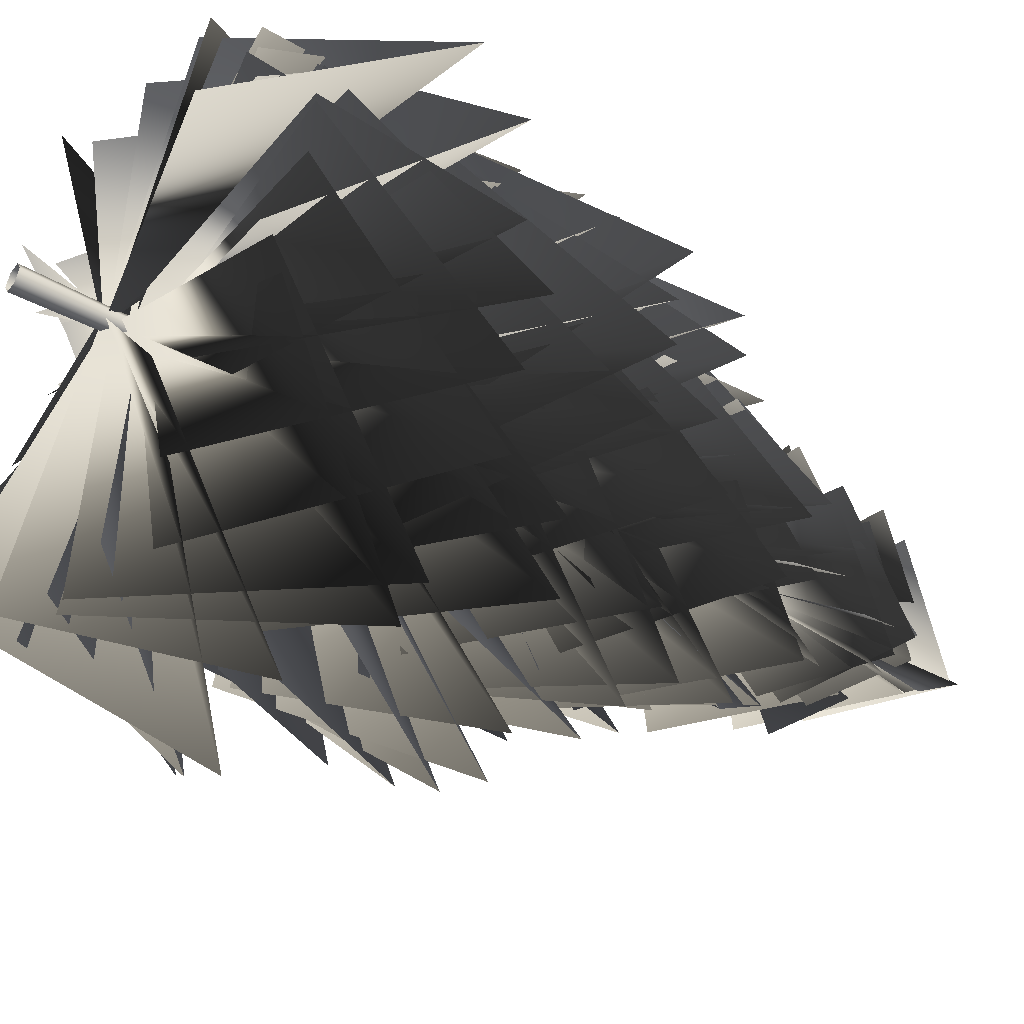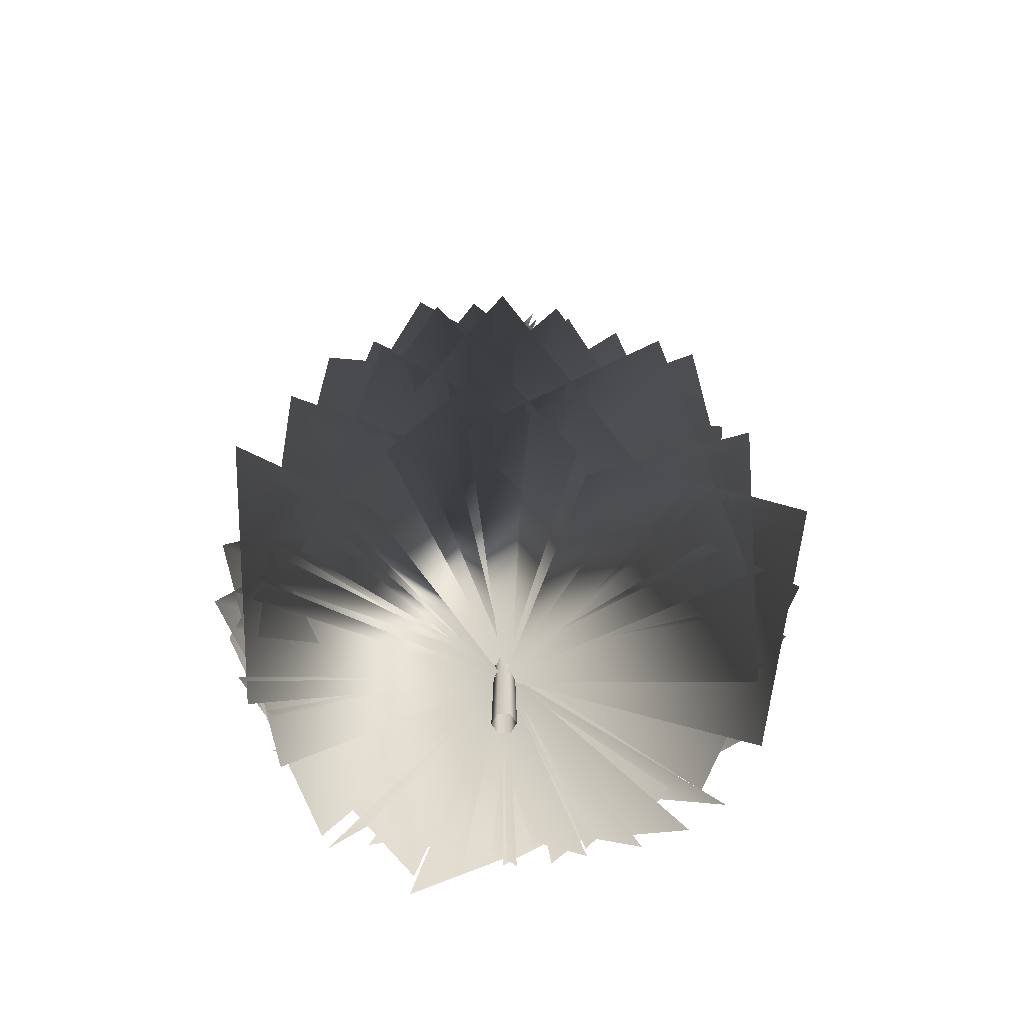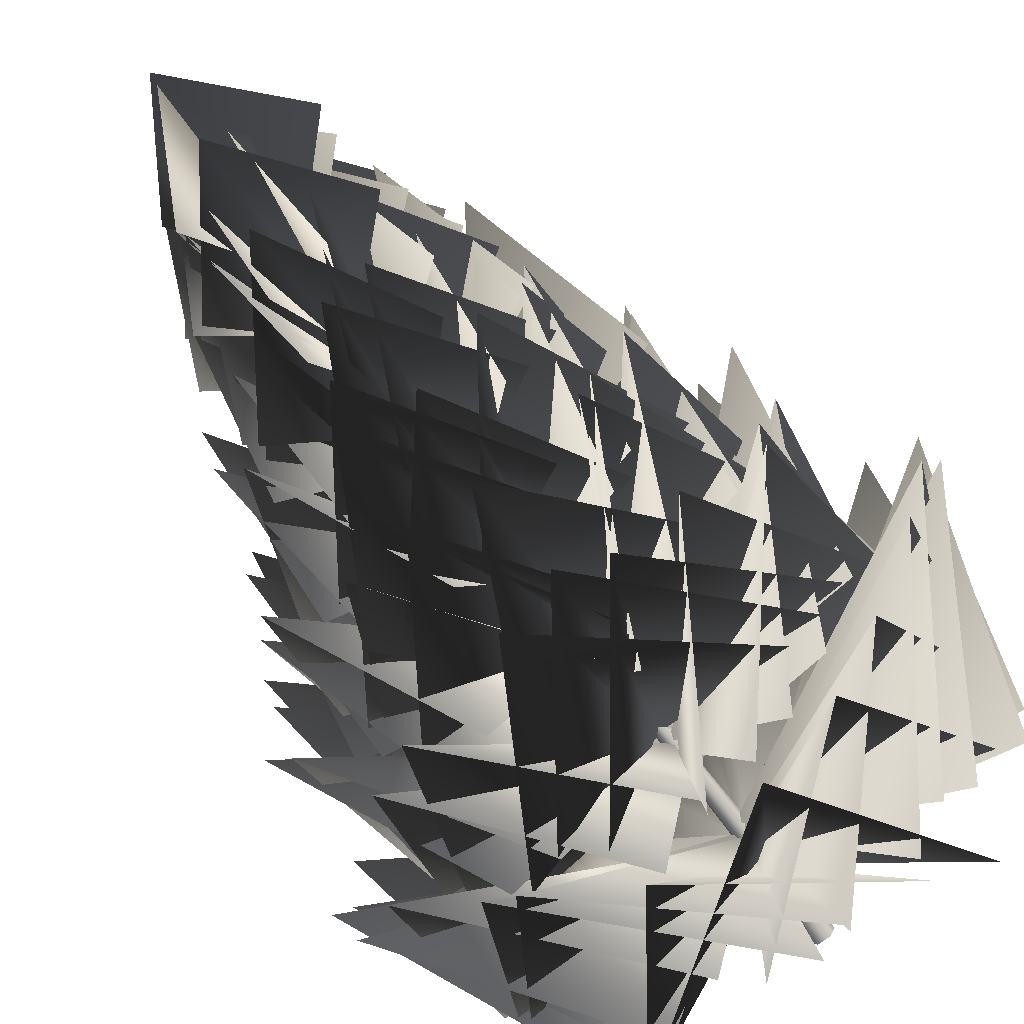
<metadata>
{"format":"obj","ext":"obj","renderer":"f3d","projection":"perspective","resolution":1024,"background":"white","views":[{"elev":-42.6,"azim":56.8,"up":"+Z"},{"elev":-63.3,"azim":122.5,"up":"+Y"},{"elev":-75.3,"azim":-143.4,"up":"+Z"}]}
</metadata>
<code>
o g1
v 0.0325 0 -0.0563
v 0.0254 0.7 -0.0441
v 0.0509 0.7 0
v 0.065 0 0
v -0.0325 0 -0.0563
v -0.0254 0.7 -0.0441
v -0.065 0 0
v -0.0509 0.7 0
v -0.0325 -0 0.0563
v -0.0254 0.7 0.0441
v 0.0325 -0 0.0563
v 0.0254 0.7 0.0441
v 0.0323 1.329 -0.0337
v 0.0523 1.329 0.0009
v -0.0076 1.33 -0.0337
v -0.0276 1.331 0.0009
v -0.0077 1.33 0.0354
v 0.0323 1.329 0.0354
v 0.0415 1.897 -0.018
v 0.0567 1.896 0.0084
v 0.011 1.897 -0.018
v -0.0042 1.897 0.0084
v 0.011 1.897 0.0349
v 0.0415 1.896 0.0349
v 0.0435 2.407 -0.0048
v 0.0554 2.407 0.0158
v 0.0197 2.407 -0.0048
v 0.0078 2.407 0.0158
v 0.0197 2.407 0.0364
v 0.0435 2.406 0.0364
v 0.0446 2.866 0.0085
v 0.0536 2.866 0.0242
v 0.0265 2.866 0.0085
v 0.0174 2.866 0.0242
v 0.0265 2.866 0.0399
v 0.0446 2.866 0.0399
v 0.0492 3.279 0.013
v 0.0562 3.279 0.0252
v 0.0351 3.28 0.013
v 0.028 3.28 0.0252
v 0.0351 3.279 0.0374
v 0.0491 3.279 0.0374
v 0.0513 3.651 0.0176
v 0.0566 3.651 0.0268
v 0.0406 3.651 0.0176
v 0.0353 3.651 0.0268
v 0.0406 3.651 0.036
v 0.0513 3.651 0.036
v 0.0502 3.986 0.0243
v 0.0543 3.986 0.0315
v 0.0418 3.986 0.0243
v 0.0376 3.986 0.0315
v 0.0418 3.986 0.0387
v 0.0502 3.986 0.0387
v 0.0461 3.832 0.0302
v 0.4047 4.333 0.4048
v 0.0448 4.85 0.036
v 0.2832 4.336 -0.4249
v 0.0453 3.749 0.0277
v -0.4421 4.229 0.0304
v 0.0521 4.715 0.0458
v 0.177 4.214 0.5094
v 0.0468 3.862 0.0294
v 0.3169 4.389 -0.4179
v 0.0389 4.91 0.0476
v -0.4785 4.375 -0.0635
v 0.0429 3.493 0.0268
v 0.3463 3.959 0.5153
v 0.2141 4.524 0.0406
v 0.5178 3.94 -0.3194
v 0.0443 3.603 0.0255
v -0.3157 4.098 0.4961
v 0.1001 4.681 0.1814
v 0.5656 4.073 0.3426
v 0.0431 3.361 0.0239
v -0.5462 3.858 0.0319
v -0.0411 4.436 0.1735
v 0.0615 3.818 0.6415
v 0.0454 3.469 0.0258
v -0.2052 3.936 -0.513
v -0.0869 4.526 -0.0402
v -0.477 3.949 0.2797
v 0.0452 3.463 0.0271
v 0.4338 3.962 -0.4555
v 0.0141 4.574 -0.1408
v -0.4871 3.959 -0.2887
v 0.0431 3.413 0.0272
v 0.6452 3.907 0.1253
v 0.168 4.51 -0.0767
v 0.1178 3.897 -0.5829
v 0.0361 3.035 0.0227
v -0.1687 3.518 0.7034
v 0.2214 4.197 0.3219
v 0.713 3.477 0.3076
v 0.0402 3.171 0.0221
v -0.5807 3.654 0.3999
v -0.0352 4.349 0.3747
v 0.4436 3.649 0.6267
v 0.041 3.135 0.0223
v -0.6372 3.589 0.0554
v -0.1756 4.24 0.2712
v -0.0111 3.56 0.7147
v 0.0428 3.176 0.024
v -0.5085 3.61 -0.3643
v -0.2631 4.266 0.0457
v -0.3431 3.635 0.5522
v 0.0408 3 0.0255
v -0.0044 3.504 -0.6919
v -0.2587 4.186 -0.1802
v -0.7164 3.435 -0.0381
v 0.0379 2.952 0.0273
v 0.5443 3.427 -0.539
v 0.0443 4.16 -0.3498
v -0.4122 3.412 -0.592
v 0.0394 3.193 0.0277
v 0.7063 3.661 0.1181
v 0.2959 4.291 -0.2334
v 0.1357 3.604 -0.6722
v 0.0399 3.248 0.027
v 0.7478 3.681 0.1467
v 0.3509 4.38 -0.128
v 0.1307 3.74 -0.6426
v 0.0352 3.009 0.0251
v 0.4448 3.47 0.5828
v 0.3747 4.133 0.0669
v 0.6388 3.443 -0.3415
v 0.0339 2.533 0.0134
v -0.7736 2.961 0.3736
v -0.2332 3.769 0.5828
v 0.1239 2.901 0.9167
v 0.0383 2.778 0.0195
v -0.6826 3.241 -0.2519
v -0.4509 3.91 0.3213
v -0.344 3.116 0.7563
v 0.0388 2.834 0.0215
v -0.7529 3.238 -0.2145
v -0.4643 4.017 0.2077
v -0.2441 3.299 0.7598
v 0.0373 2.591 0.0188
v -0.4608 3.042 -0.5975
v -0.4717 3.773 -0.0321
v -0.6779 2.989 0.4143
v 0.0369 2.652 0.0233
v 0.0779 3.025 -0.7698
v -0.2653 3.768 -0.4229
v -0.7148 3.026 -0.2224
v 0.0351 2.629 0.0241
v 0.3664 2.974 -0.7287
v -0.039 3.757 -0.5321
v -0.5635 3.02 -0.5047
v 0.0318 2.528 0.0226
v 0.8319 3.014 -0.2294
v 0.2696 3.779 -0.481
v -0.0548 2.928 -0.853
v 0.0298 2.571 0.0216
v 0.7617 2.995 0.2731
v 0.5071 3.697 -0.2186
v 0.4134 2.936 -0.6809
v 0.0308 2.796 0.024
v 0.6349 3.197 0.5459
v 0.5774 3.934 0.0233
v 0.6557 3.184 -0.4788
v 0.0286 2.542 0.0185
v 0.6414 2.937 0.6324
v 0.5746 3.766 0.1429
v 0.7627 2.983 -0.3929
v 0.0301 2.574 0.0158
v 0.0333 2.954 0.9095
v 0.3252 3.812 0.5275
v 0.853 3.029 0.2474
v 0.0334 2.749 0.0175
v -0.4752 3.138 0.6623
v 0.0688 3.879 0.6244
v 0.5339 3.087 0.6931
v 0.0355 2.191 0.012
v -0.6974 2.484 -0.5405
v -0.7497 3.302 -0.0108
v -0.7293 2.479 0.5168
v 0.0353 2.168 0.0137
v -0.5576 2.422 -0.7233
v -0.7241 3.288 -0.2704
v -0.8512 2.474 0.285
v 0.0333 2.065 0.0146
v 0.0447 2.52 -0.9475
v -0.53 3.341 -0.5478
v -0.9368 2.376 -0.2832
v 0.0311 2.109 0.0169
v 0.4628 2.502 -0.756
v -0.1625 3.257 -0.7019
v -0.6404 2.403 -0.6122
v 0.0315 2.336 0.0208
v 0.6724 2.696 -0.6289
v 0.0982 3.501 -0.7269
v -0.4444 2.668 -0.7667
v 0.0281 2.079 0.017
v 0.7153 2.419 -0.6951
v 0.1976 3.343 -0.7294
v -0.4084 2.479 -0.8422
v 0.0246 2.112 0.0162
v 1.031 2.414 -0.1664
v 0.6666 3.382 -0.4752
v 0.1804 2.538 -0.9453
v 0.0246 2.288 0.0172
v 0.915 2.597 0.3457
v 0.8261 3.421 -0.2326
v 0.6282 2.559 -0.7259
v 0.025 2.341 0.0167
v 0.7824 2.746 0.5759
v 0.8035 3.558 -0.0698
v 0.7811 2.66 -0.5921
v 0.0233 2.158 0.0121
v 0.6459 2.48 0.7001
v 0.7689 3.317 0.1746
v 0.8238 2.52 -0.421
v 0.0246 2.231 0.0095
v 0.2275 2.497 0.9678
v 0.6153 3.384 0.6224
v 0.9765 2.547 0.144
v 0.0247 2.116 0.0063
v -0.0656 2.373 0.9916
v 0.4159 3.265 0.7873
v 0.8905 2.403 0.4606
v 0.0288 2.204 0.0068
v -0.5464 2.514 0.8334
v -0.0095 3.436 0.8398
v 0.6636 2.613 0.7373
v 0.0309 2.222 0.0067
v -0.8143 2.561 0.5952
v -0.2565 3.476 0.8373
v 0.4136 2.61 0.9403
v 0.0338 2.307 0.0091
v -0.9005 2.724 0.1026
v -0.475 3.524 0.6151
v -0.1149 2.615 0.9749
v 0.0361 2.389 0.0114
v -0.9727 2.699 0.0324
v -0.662 3.626 0.465
v -0.1208 2.84 0.9493
v 0.0246 1.569 0.0087
v -0.2478 1.828 -1.078
v -0.6823 2.843 -0.709
v -1.064 1.9 -0.1376
v 0.0218 1.601 0.0121
v 0.3463 1.805 -1.096
v -0.1601 2.876 -1.028
v -0.8465 1.971 -0.6773
v 0.0236 1.778 0.0154
v 0.7588 1.992 -0.7702
v 0.1604 2.88 -1.065
v -0.4464 1.954 -0.9564
v 0.0237 1.831 0.0157
v 0.9222 2.171 -0.5732
v 0.3115 3.051 -0.9645
v -0.2735 2.073 -1.04
v 0.0173 1.648 0.0121
v 0.9778 1.882 -0.4219
v 0.5493 2.801 -0.8317
v -0.1207 1.954 -1.011
v 0.0153 1.721 0.0113
v 1.122 1.859 0.0343
v 0.9947 2.833 -0.5249
v 0.4504 1.954 -0.9857
v 0.0112 1.607 0.008
v 1.088 1.722 0.3066
v 1.126 2.7 -0.2743
v 0.7224 1.794 -0.8368
v 0.0131 1.694 0.0055
v 0.8835 1.868 0.7494
v 1.112 2.887 0.2145
v 0.9501 2.034 -0.5772
v 0.0133 1.712 0.0036
v 0.6405 1.911 0.9973
v 1.093 2.909 0.4892
v 1.118 2.01 -0.3183
v 0.017 1.798 0.0025
v 0.1579 2.115 1.077
v 0.8243 2.973 0.718
v 1.108 1.989 0.2049
v 0.0202 1.879 0.002
v 0.1141 2.044 1.147
v 0.6684 3.059 0.937
v 1.098 2.253 0.1951
v 0.0184 1.728 -0.0008
v -0.1344 1.869 1.059
v 0.3967 2.823 0.9921
v 0.9277 1.993 0.5119
v 0.024 1.803 -0.0012
v -0.7426 2.066 0.7216
v -0.0995 2.882 1.082
v 0.493 1.962 0.9617
v 0.0215 1.608 -0.0041
v -0.9562 1.911 0.4732
v -0.3959 2.705 1.076
v 0.0877 1.667 1.118
v 0.0251 1.621 -0.0009
v -1.023 1.869 0.0353
v -0.7779 2.742 0.6448
v -0.2736 1.842 1.007
v 0.0295 1.727 0.0024
v -0.9387 2.032 -0.381
v -0.9635 2.835 0.3692
v -0.5934 1.925 0.8645
v 0.0267 1.601 0.0024
v -0.9682 1.859 -0.4721
v -0.9833 2.833 0.1323
v -0.7484 1.904 0.7649
v 0.0275 1.618 0.0064
v -0.5533 1.948 -0.9367
v -0.9524 2.876 -0.3438
v -1.059 1.888 0.2783
v 0.0292 1.734 0.0102
v -0.2937 1.959 -0.985
v -0.761 2.862 -0.6114
v -1.008 1.98 -0.0301
v 0.0049 1.157 0.0104
v 1.069 1.156 -0.6023
v 0.705 2.185 -1.197
v -0.1339 1.265 -1.201
v 0.0005 1.044 0.0093
v 1.179 1.013 -0.3618
v 0.9724 2.044 -1.041
v 0.1675 1.097 -1.21
v -0.0003 1.13 0.0063
v 1.27 1.171 0.0935
v 1.262 2.264 -0.5933
v 0.4908 1.381 -1.138
v -0.0016 1.148 0.0046
v 1.235 1.21 0.436
v 1.432 2.269 -0.3418
v 0.773 1.341 -1.031
v 0.0001 1.232 0.0017
v 0.9233 1.45 0.8047
v 1.35 2.353 0.0401
v 1.077 1.306 -0.6057
v 0.0014 1.313 -0.0004
v 0.9384 1.328 0.8664
v 1.385 2.419 0.3352
v 1.07 1.61 -0.6247
v -0.0004 1.163 -0.0026
v 0.7007 1.157 0.9573
v 1.2 2.184 0.5767
v 1.14 1.335 -0.2768
v 0.0028 1.238 -0.0065
v 0.047 1.369 1.18
v 0.8959 2.22 1.036
v 1.144 1.264 0.334
v 0.0005 1.046 -0.0089
v -0.2752 1.213 1.191
v 0.6846 2.022 1.279
v 0.9896 0.9301 0.7278
v 0.0055 1.058 -0.0095
v -0.64 1.169 0.979
v 0.0575 2.089 1.31
v 0.71 1.15 0.9355
v 0.0104 1.163 -0.0098
v -0.9407 1.343 0.689
v -0.3063 2.166 1.308
v 0.4175 1.216 1.107
v 0.0097 1.038 -0.0092
v -1.023 1.156 0.6765
v -0.5383 2.2 1.192
v 0.2576 1.218 1.194
v 0.0138 1.055 -0.0075
v -1.235 1.27 0.1014
v -0.977 2.242 0.9071
v -0.3078 1.182 1.212
v 0.0176 1.17 -0.0049
v -1.148 1.269 -0.142
v -1.134 2.217 0.5806
v -0.5412 1.279 1.022
v 0.0198 1.226 -0.0034
v -1.121 1.454 -0.462
v -1.24 2.408 0.3617
v -0.8061 1.356 0.9211
v 0.0164 1.02 -0.0012
v -0.8687 1.346 -0.7815
v -1.275 2.168 0.0528
v -1.09 1.03 0.5141
v 0.0194 1.179 0.0038
v -0.6206 1.278 -1.028
v -1.196 2.261 -0.5551
v -1.171 1.295 0.2148
v 0.0184 1.122 0.0055
v -0.4105 1.267 -1.196
v -1.185 2.225 -0.7827
v -1.259 1.138 -0.07
v 0.0155 1.107 0.0079
v -0.1343 1.23 -1.289
v -0.814 2.352 -1.083
v -1.23 1.368 -0.291
v 0.0159 1.252 0.0103
v 0.2883 1.324 -1.234
v -0.4715 2.367 -1.32
v -1.083 1.495 -0.5847
v 0.0155 1.312 0.0111
v 0.4885 1.407 -1.182
v -0.2507 2.464 -1.37
v -0.9457 1.508 -0.8166
v 0.0115 1.236 0.0112
v 0.697 1.298 -1.052
v 0.0719 2.374 -1.369
v -0.7756 1.51 -0.9383
v -0.0118 0.5386 0.0031
v 1.212 0.3739 0.4388
v 1.574 1.46 -0.2295
v 0.8694 0.6019 -0.9576
v -0.0126 0.6114 -0.0014
v 0.8328 0.5959 1.007
v 1.599 1.468 0.3511
v 1.206 0.4957 -0.4741
v -0.0129 0.4247 -0.0041
v 0.595 0.4347 1.222
v 1.589 1.246 0.6981
v 1.316 0.1255 -0.0751
v -0.0095 0.4368 -0.0078
v 0.2056 0.382 1.279
v 1.105 1.343 1.149
v 1.268 0.3949 0.2382
v -0.0075 0.5389 -0.0102
v -0.2111 0.5571 1.288
v 0.8195 1.392 1.417
v 1.172 0.4397 0.5524
v -0.0056 0.4165 -0.0111
v -0.2636 0.3563 1.335
v 0.5535 1.465 1.519
v 1.135 0.4677 0.7417
v -0.0016 0.4337 -0.0127
v -0.8249 0.4814 1.119
v 0.0131 1.491 1.659
v 0.7692 0.4008 1.151
v 0.0014 0.5451 -0.0122
v -0.9345 0.4638 0.8817
v -0.3624 1.445 1.541
v 0.4774 0.4958 1.189
v 0.0036 0.5995 -0.0121
v -1.186 0.6693 0.677
v -0.631 1.653 1.494
v 0.2274 0.5625 1.342
v 0.006 0.3996 -0.011
v -1.294 0.5976 0.2844
v -0.9148 1.416 1.31
v -0.2681 0.2107 1.291
v 0.0099 0.5548 -0.0079
v -1.328 0.4774 -0.0433
v -1.39 1.479 0.8712
v -0.522 0.491 1.217
v 0.0118 0.4993 -0.007
v -1.367 0.4714 -0.3201
v -1.601 1.424 0.7226
v -0.8052 0.3002 1.124
v 0.0126 0.4838 -0.0032
v -1.31 0.4392 -0.5794
v -1.674 1.607 0.2218
v -0.9931 0.5869 1.022
v 0.0132 0.6255 0.0002
v -1.052 0.5283 -0.9118
v -1.708 1.588 -0.2237
v -1.164 0.7078 0.756
v 0.0131 0.6834 0.0021
v -0.9167 0.6196 -1.066
v -1.647 1.7 -0.4669
v -1.302 0.7127 0.5186
v 0.012 0.6094 0.0046
v -0.7088 0.5142 -1.186
v -1.484 1.624 -0.7804
v -1.338 0.7407 0.3148
v 0.0098 0.6342 0.008
v -0.3043 0.4558 -1.258
v -1.157 1.478 -1.17
v -1.297 0.6827 -0.1063
v 0.0078 0.5917 0.0102
v 0.1032 0.4807 -1.285
v -0.8579 1.376 -1.412
v -1.178 0.4679 -0.5072
v 0.0049 0.4391 0.0126
v 0.6037 0.5041 -1.25
v -0.4519 1.345 -1.683
v -0.9506 0.2181 -0.979
v 0.0001 0.4129 0.0128
v 0.8414 0.2815 -1.015
v 0.171 1.262 -1.661
v -0.6954 0.3729 -1.121
v -0.0034 0.5976 0.0128
v 1.193 0.611 -0.6841
v 0.6255 1.512 -1.597
v -0.3215 0.5116 -1.328
v -0.0047 0.4719 0.0121
v 1.269 0.5226 -0.5957
v 0.7815 1.537 -1.479
v -0.1637 0.4646 -1.387
v -0.0082 0.5687 0.0095
v 1.363 0.5976 -0.1671
v 1.2 1.633 -1.096
v 0.2417 0.6396 -1.345
v -0.0105 0.623 0.0083
v 1.363 0.6162 0.1443
v 1.451 1.528 -0.9118
v 0.5845 0.474 -1.224
v -0.0117 0.5664 0.0058
v 1.296 0.6779 0.4735
v 1.57 1.585 -0.5718
v 0.9184 0.4117 -1.014
f 1 2 3
f 3 4 1
f 5 6 2
f 2 1 5
f 7 8 6
f 6 5 7
f 9 10 8
f 8 7 9
f 11 12 10
f 10 9 11
f 4 3 12
f 12 11 4
f 2 13 14
f 14 3 2
f 6 15 13
f 13 2 6
f 8 16 15
f 15 6 8
f 10 17 16
f 16 8 10
f 12 18 17
f 17 10 12
f 3 14 18
f 18 12 3
f 13 19 20
f 20 14 13
f 15 21 19
f 19 13 15
f 16 22 21
f 21 15 16
f 17 23 22
f 22 16 17
f 18 24 23
f 23 17 18
f 14 20 24
f 24 18 14
f 19 25 26
f 26 20 19
f 21 27 25
f 25 19 21
f 22 28 27
f 27 21 22
f 23 29 28
f 28 22 23
f 24 30 29
f 29 23 24
f 20 26 30
f 30 24 20
f 25 31 32
f 32 26 25
f 27 33 31
f 31 25 27
f 28 34 33
f 33 27 28
f 29 35 34
f 34 28 29
f 30 36 35
f 35 29 30
f 26 32 36
f 36 30 26
f 31 37 38
f 38 32 31
f 33 39 37
f 37 31 33
f 34 40 39
f 39 33 34
f 35 41 40
f 40 34 35
f 36 42 41
f 41 35 36
f 32 38 42
f 42 36 32
f 37 43 44
f 44 38 37
f 39 45 43
f 43 37 39
f 40 46 45
f 45 39 40
f 41 47 46
f 46 40 41
f 42 48 47
f 47 41 42
f 38 44 48
f 48 42 38
f 43 49 50
f 50 44 43
f 45 51 49
f 49 43 45
f 46 52 51
f 51 45 46
f 47 53 52
f 52 46 47
f 48 54 53
f 53 47 48
f 44 50 54
f 54 48 44
f 55 56 57
f 55 57 58
f 59 60 61
f 59 61 62
f 63 64 65
f 63 65 66
f 67 68 69
f 67 69 70
f 71 72 73
f 71 73 74
f 75 76 77
f 75 77 78
f 79 80 81
f 79 81 82
f 83 84 85
f 83 85 86
f 87 88 89
f 87 89 90
f 91 92 93
f 91 93 94
f 95 96 97
f 95 97 98
f 99 100 101
f 99 101 102
f 103 104 105
f 103 105 106
f 107 108 109
f 107 109 110
f 111 112 113
f 111 113 114
f 115 116 117
f 115 117 118
f 119 120 121
f 119 121 122
f 123 124 125
f 123 125 126
f 127 128 129
f 127 129 130
f 131 132 133
f 131 133 134
f 135 136 137
f 135 137 138
f 139 140 141
f 139 141 142
f 143 144 145
f 143 145 146
f 147 148 149
f 147 149 150
f 151 152 153
f 151 153 154
f 155 156 157
f 155 157 158
f 159 160 161
f 159 161 162
f 163 164 165
f 163 165 166
f 167 168 169
f 167 169 170
f 171 172 173
f 171 173 174
f 175 176 177
f 175 177 178
f 179 180 181
f 179 181 182
f 183 184 185
f 183 185 186
f 187 188 189
f 187 189 190
f 191 192 193
f 191 193 194
f 195 196 197
f 195 197 198
f 199 200 201
f 199 201 202
f 203 204 205
f 203 205 206
f 207 208 209
f 207 209 210
f 211 212 213
f 211 213 214
f 215 216 217
f 215 217 218
f 219 220 221
f 219 221 222
f 223 224 225
f 223 225 226
f 227 228 229
f 227 229 230
f 231 232 233
f 231 233 234
f 235 236 237
f 235 237 238
f 239 240 241
f 239 241 242
f 243 244 245
f 243 245 246
f 247 248 249
f 247 249 250
f 251 252 253
f 251 253 254
f 255 256 257
f 255 257 258
f 259 260 261
f 259 261 262
f 263 264 265
f 263 265 266
f 267 268 269
f 267 269 270
f 271 272 273
f 271 273 274
f 275 276 277
f 275 277 278
f 279 280 281
f 279 281 282
f 283 284 285
f 283 285 286
f 287 288 289
f 287 289 290
f 291 292 293
f 291 293 294
f 295 296 297
f 295 297 298
f 299 300 301
f 299 301 302
f 303 304 305
f 303 305 306
f 307 308 309
f 307 309 310
f 311 312 313
f 311 313 314
f 315 316 317
f 315 317 318
f 319 320 321
f 319 321 322
f 323 324 325
f 323 325 326
f 327 328 329
f 327 329 330
f 331 332 333
f 331 333 334
f 335 336 337
f 335 337 338
f 339 340 341
f 339 341 342
f 343 344 345
f 343 345 346
f 347 348 349
f 347 349 350
f 351 352 353
f 351 353 354
f 355 356 357
f 355 357 358
f 359 360 361
f 359 361 362
f 363 364 365
f 363 365 366
f 367 368 369
f 367 369 370
f 371 372 373
f 371 373 374
f 375 376 377
f 375 377 378
f 379 380 381
f 379 381 382
f 383 384 385
f 383 385 386
f 387 388 389
f 387 389 390
f 391 392 393
f 391 393 394
f 395 396 397
f 395 397 398
f 399 400 401
f 399 401 402
f 403 404 405
f 403 405 406
f 407 408 409
f 407 409 410
f 411 412 413
f 411 413 414
f 415 416 417
f 415 417 418
f 419 420 421
f 419 421 422
f 423 424 425
f 423 425 426
f 427 428 429
f 427 429 430
f 431 432 433
f 431 433 434
f 435 436 437
f 435 437 438
f 439 440 441
f 439 441 442
f 443 444 445
f 443 445 446
f 447 448 449
f 447 449 450
f 451 452 453
f 451 453 454
f 455 456 457
f 455 457 458
f 459 460 461
f 459 461 462
f 463 464 465
f 463 465 466
f 467 468 469
f 467 469 470
f 471 472 473
f 471 473 474
f 475 476 477
f 475 477 478
f 479 480 481
f 479 481 482
f 483 484 485
f 483 485 486
f 487 488 489
f 487 489 490
f 491 492 493
f 491 493 494
f 495 496 497
f 495 497 498
f 499 500 501
f 499 501 502

</code>
